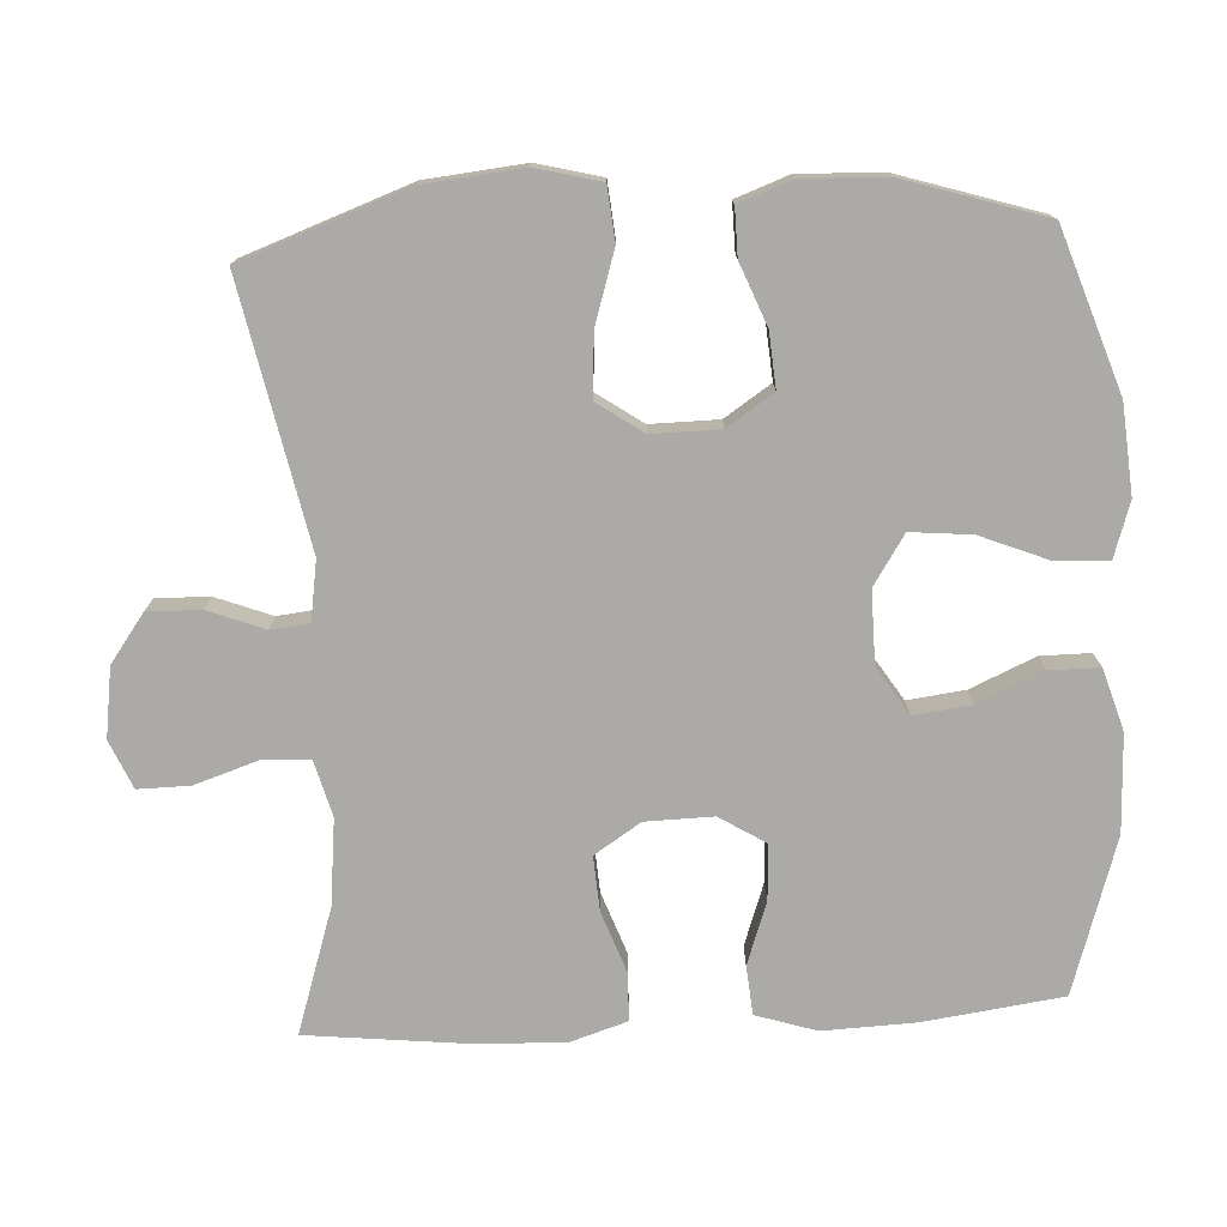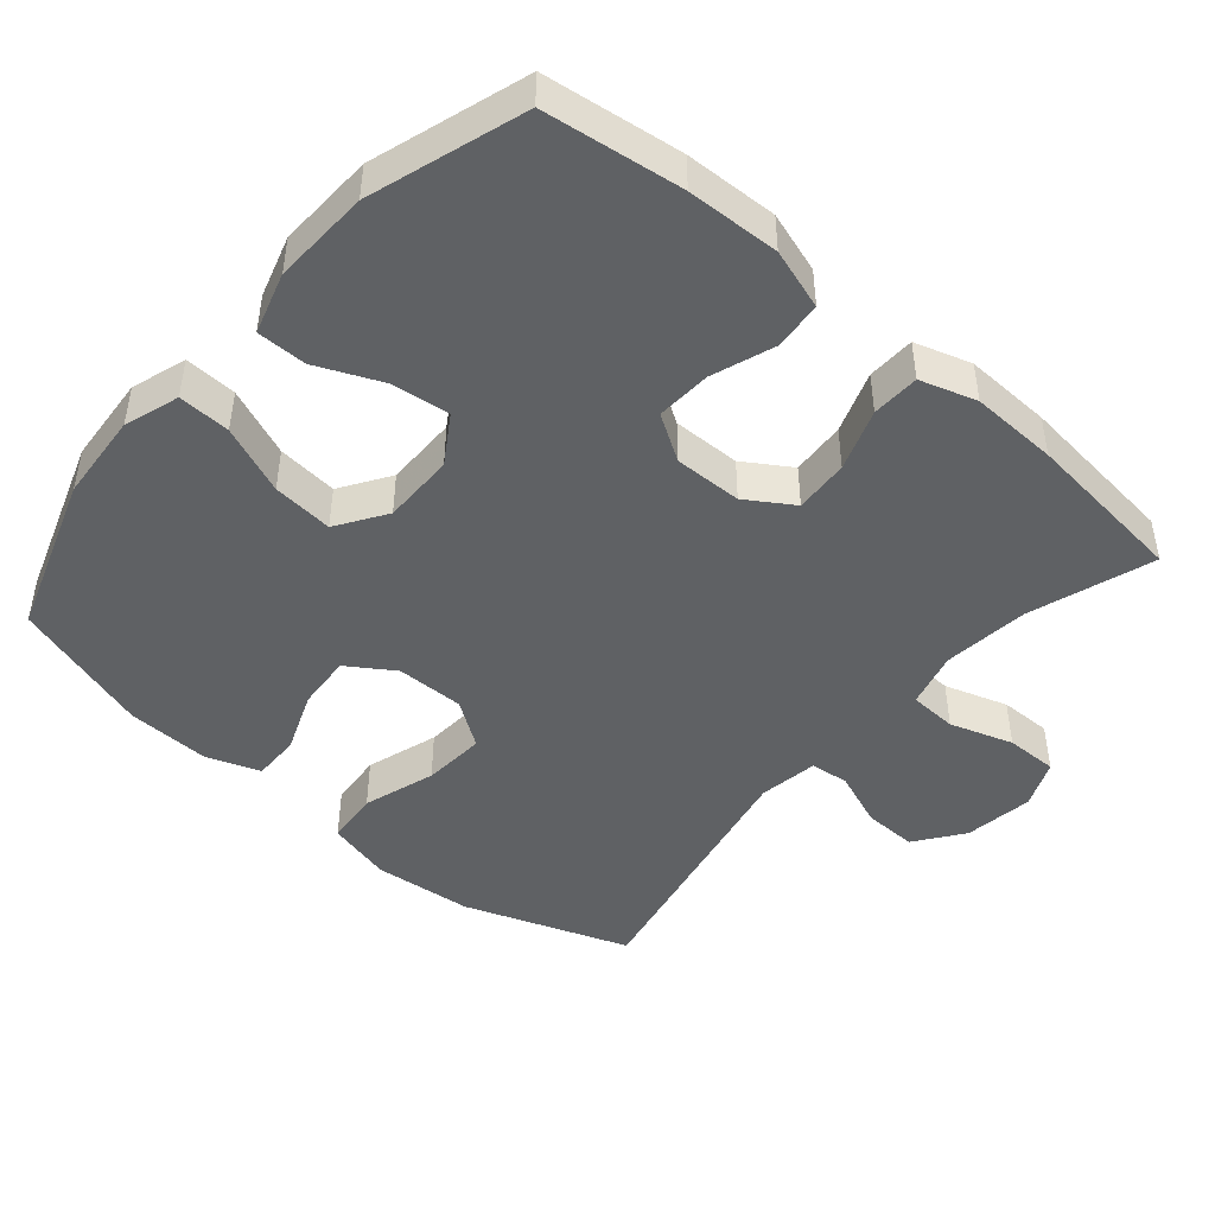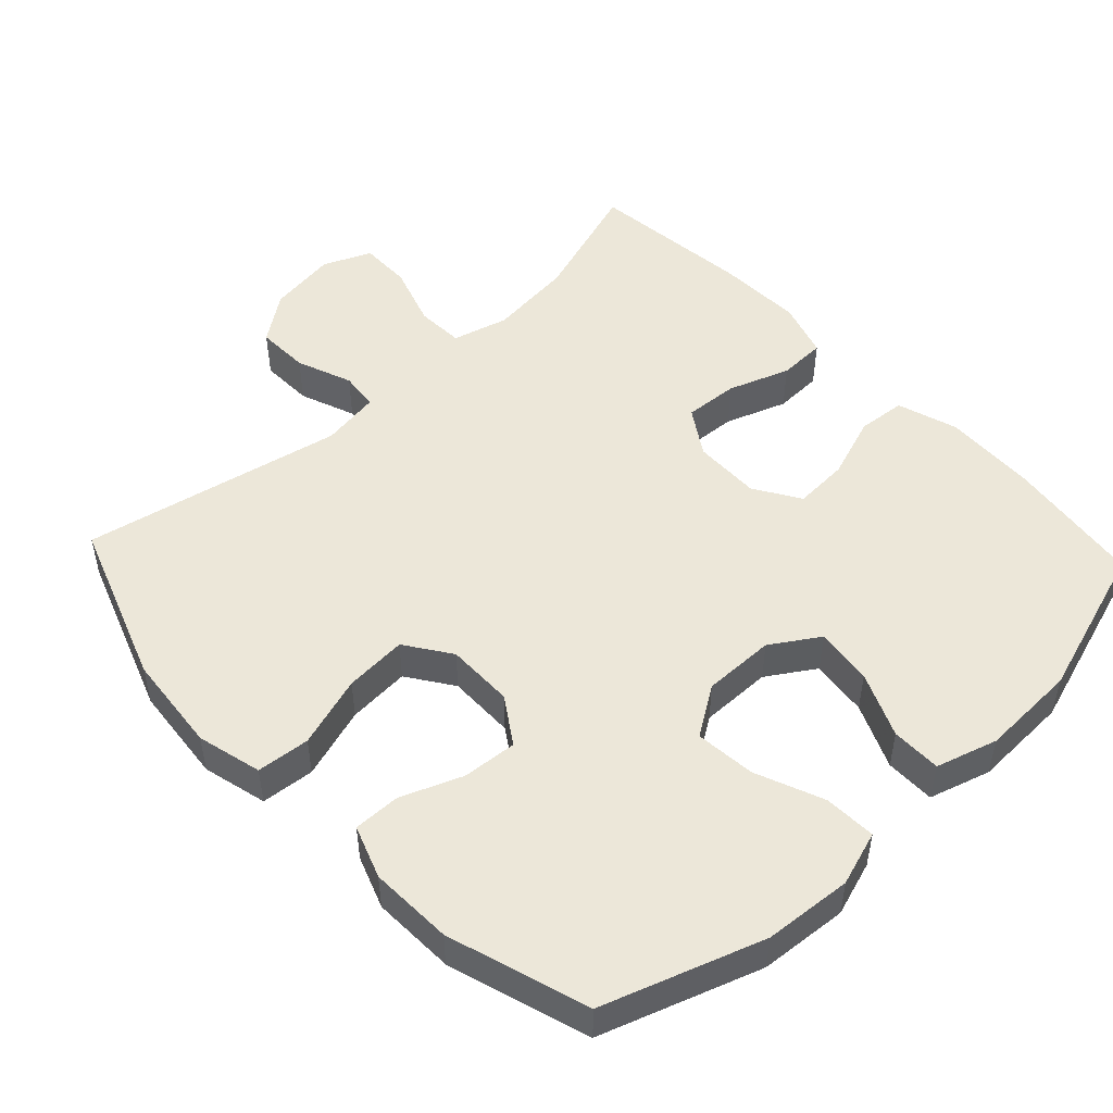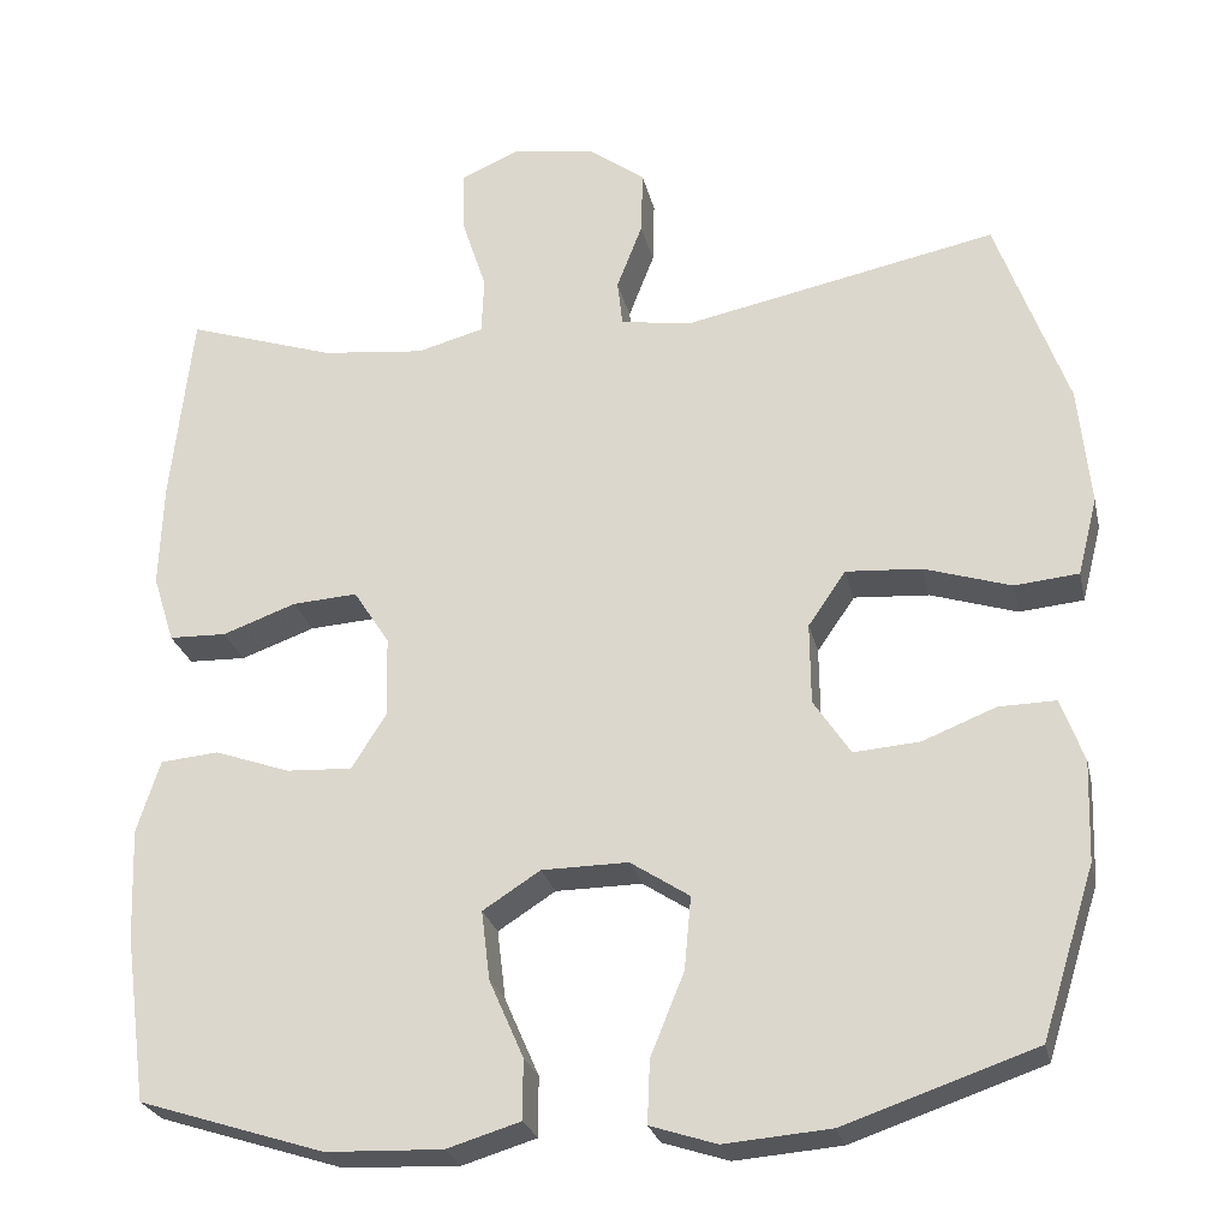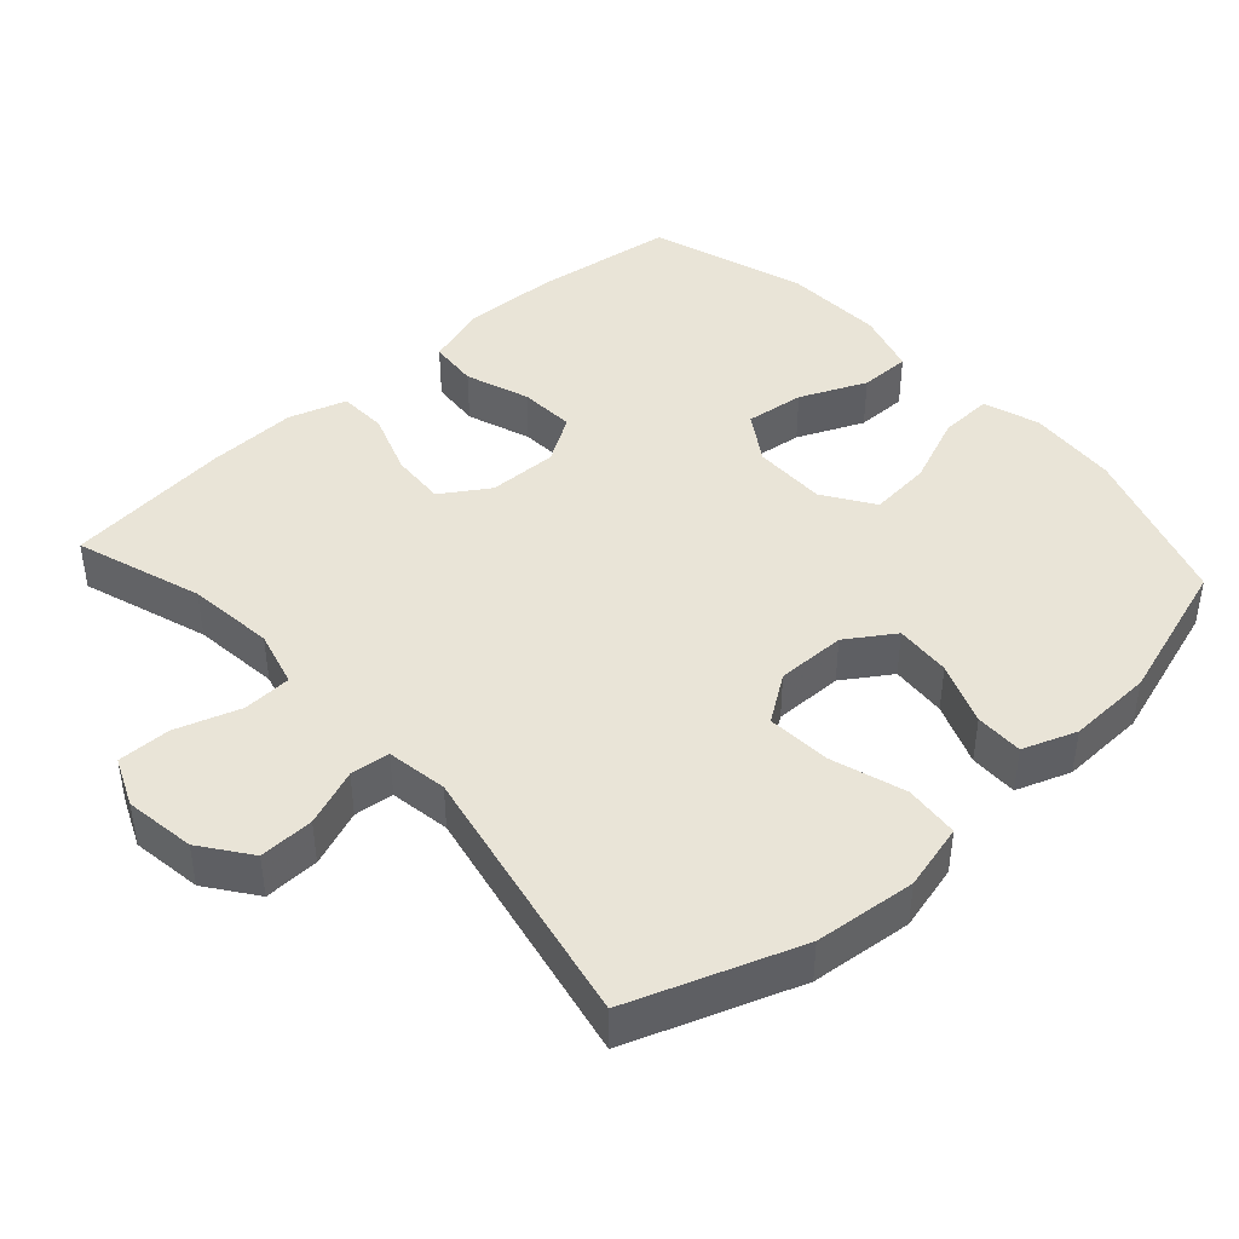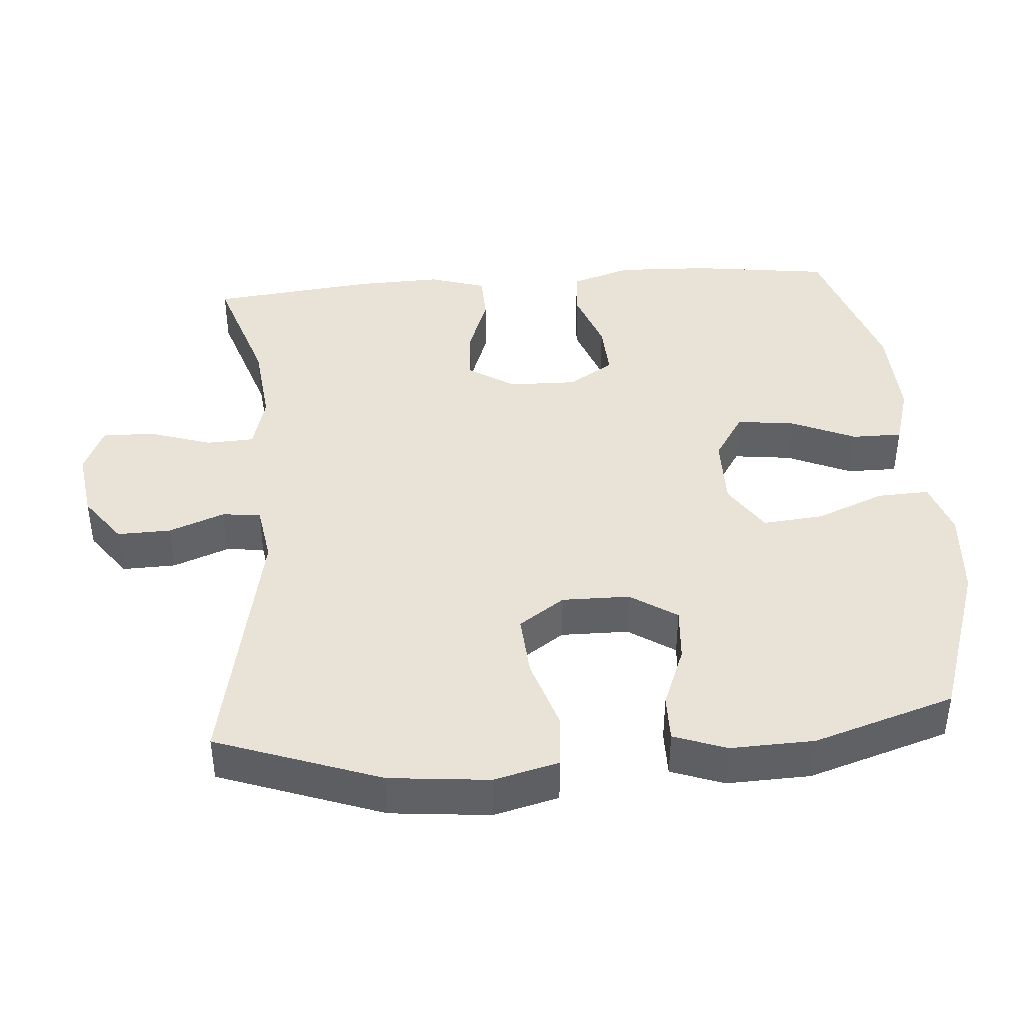
<metadata>
{"format":"obj","ext":"obj","renderer":"f3d","projection":"perspective","resolution":1024,"background":"white","views":[{"elev":-75.9,"azim":93.1,"up":"+Y"},{"elev":-46.0,"azim":-130.8,"up":"+Y"},{"elev":49.9,"azim":136.8,"up":"+Y"},{"elev":-25.6,"azim":12.5,"up":"+Z"},{"elev":43.3,"azim":47.8,"up":"+Y"},{"elev":41.5,"azim":85.5,"up":"+Y"}]}
</metadata>
<code>
v -0.5 0.07 0.5
v -0.326 0.07 0.443
v -0.206 0.07 0.43
v -0.128 0.07 0.451
v -0.125 0.07 0.518
v -0.154 0.07 0.606
v -0.155 0.07 0.679
v -0.088 0.07 0.708
v 0.009 0.07 0.694
v 0.076 0.07 0.645
v 0.074 0.07 0.57
v 0.044 0.07 0.492
v 0.05 0.07 0.438
v 0.133 0.07 0.425
v 0.5 0.07 0.5
v 0.583 0.07 0.27
v 0.597 0.07 0.131
v 0.574 0.07 0.04
v 0.499 0.07 0.033
v 0.398 0.07 0.065
v 0.31 0.07 0.071
v 0.266 0.07 0.007
v 0.267 0.07 -0.088
v 0.31 0.07 -0.153
v 0.387 0.07 -0.147
v 0.473 0.07 -0.113
v 0.539 0.07 -0.112
v 0.566 0.07 -0.186
v 0.562 0.07 -0.303
v 0.5 0.07 -0.5
v 0.277 0.07 -0.576
v 0.153 0.07 -0.586
v 0.076 0.07 -0.561
v 0.079 0.07 -0.488
v 0.118 0.07 -0.392
v 0.126 0.07 -0.307
v 0.057 0.07 -0.262
v -0.044 0.07 -0.263
v -0.111 0.07 -0.306
v -0.101 0.07 -0.387
v -0.061 0.07 -0.478
v -0.061 0.07 -0.548
v -0.147 0.07 -0.574
v -0.283 0.07 -0.569
v -0.5 0.07 -0.5
v -0.526 0.07 -0.306
v -0.531 0.07 -0.176
v -0.504 0.07 -0.091
v -0.436 0.07 -0.085
v -0.348 0.07 -0.116
v -0.271 0.07 -0.12
v -0.231 0.07 -0.056
v -0.233 0.07 0.039
v -0.275 0.07 0.104
v -0.351 0.07 0.099
v -0.437 0.07 0.068
v -0.504 0.07 0.07
v -0.529 0.07 0.149
v -0.525 0.07 0.271
v -0.5 0 0.5
v -0.326 0 0.443
v -0.206 0 0.43
v -0.128 0 0.451
v -0.125 0 0.518
v -0.154 0 0.606
v -0.155 0 0.679
v -0.088 0 0.708
v 0.009 0 0.694
v 0.076 0 0.645
v 0.074 0 0.57
v 0.044 0 0.492
v 0.05 0 0.438
v 0.133 0 0.425
v 0.5 0 0.5
v 0.583 0 0.27
v 0.597 0 0.131
v 0.574 0 0.04
v 0.499 0 0.033
v 0.398 0 0.065
v 0.31 0 0.071
v 0.266 0 0.007
v 0.267 0 -0.088
v 0.31 0 -0.153
v 0.387 0 -0.147
v 0.473 0 -0.113
v 0.539 0 -0.112
v 0.566 0 -0.186
v 0.562 0 -0.303
v 0.5 0 -0.5
v 0.277 0 -0.576
v 0.153 0 -0.586
v 0.076 0 -0.561
v 0.079 0 -0.488
v 0.118 0 -0.392
v 0.126 0 -0.307
v 0.057 0 -0.262
v -0.044 0 -0.263
v -0.111 0 -0.306
v -0.101 0 -0.387
v -0.061 0 -0.478
v -0.061 0 -0.548
v -0.147 0 -0.574
v -0.283 0 -0.569
v -0.5 0 -0.5
v -0.526 0 -0.306
v -0.531 0 -0.176
v -0.504 0 -0.091
v -0.436 0 -0.085
v -0.348 0 -0.116
v -0.271 0 -0.12
v -0.231 0 -0.056
v -0.233 0 0.039
v -0.275 0 0.104
v -0.351 0 0.099
v -0.437 0 0.068
v -0.504 0 0.07
v -0.529 0 0.149
v -0.525 0 0.271
f 58 59 1 2
f 55 56 57 58
f 54 55 58 2
f 53 54 2 3
f 52 53 3 4
f 47 48 49 50
f 47 50 51
f 46 47 51
f 45 46 51
f 44 45 51 52
f 40 41 42 43
f 39 40 43 44
f 32 33 34 35
f 32 35 36
f 31 32 36
f 30 31 36
f 29 30 36 37
f 25 26 27 28
f 24 25 28 29
f 17 18 19 20
f 17 20 21
f 14 15 16 17
f 13 14 17 21
f 9 10 11 12
f 9 12 13
f 8 9 13
f 5 6 7 8
f 4 5 8 13
f 39 44 52 4
f 24 29 37
f 23 24 37 38
f 22 23 38
f 21 22 38 39
f 4 13 21 39
f 61 60 118 117
f 117 116 115 114
f 61 117 114 113
f 62 61 113 112
f 63 62 112 111
f 109 108 107 106
f 110 109 106
f 110 106 105
f 110 105 104
f 111 110 104 103
f 102 101 100 99
f 103 102 99 98
f 94 93 92 91
f 95 94 91
f 95 91 90
f 95 90 89
f 96 95 89 88
f 87 86 85 84
f 88 87 84 83
f 79 78 77 76
f 80 79 76
f 76 75 74 73
f 80 76 73 72
f 71 70 69 68
f 72 71 68
f 72 68 67
f 67 66 65 64
f 72 67 64 63
f 63 111 103 98
f 96 88 83
f 97 96 83 82
f 97 82 81
f 98 97 81 80
f 98 80 72 63
f 1 60 61 2
f 2 61 62 3
f 3 62 63 4
f 4 63 64 5
f 5 64 65 6
f 6 65 66 7
f 7 66 67 8
f 8 67 68 9
f 9 68 69 10
f 10 69 70 11
f 11 70 71 12
f 12 71 72 13
f 13 72 73 14
f 14 73 74 15
f 15 74 75 16
f 16 75 76 17
f 17 76 77 18
f 18 77 78 19
f 19 78 79 20
f 20 79 80 21
f 21 80 81 22
f 22 81 82 23
f 23 82 83 24
f 24 83 84 25
f 25 84 85 26
f 26 85 86 27
f 27 86 87 28
f 28 87 88 29
f 29 88 89 30
f 30 89 90 31
f 31 90 91 32
f 32 91 92 33
f 33 92 93 34
f 34 93 94 35
f 35 94 95 36
f 36 95 96 37
f 37 96 97 38
f 38 97 98 39
f 39 98 99 40
f 40 99 100 41
f 41 100 101 42
f 42 101 102 43
f 43 102 103 44
f 44 103 104 45
f 45 104 105 46
f 46 105 106 47
f 47 106 107 48
f 48 107 108 49
f 49 108 109 50
f 50 109 110 51
f 51 110 111 52
f 52 111 112 53
f 53 112 113 54
f 54 113 114 55
f 55 114 115 56
f 56 115 116 57
f 57 116 117 58
f 58 117 118 59
f 59 118 60 1

</code>
